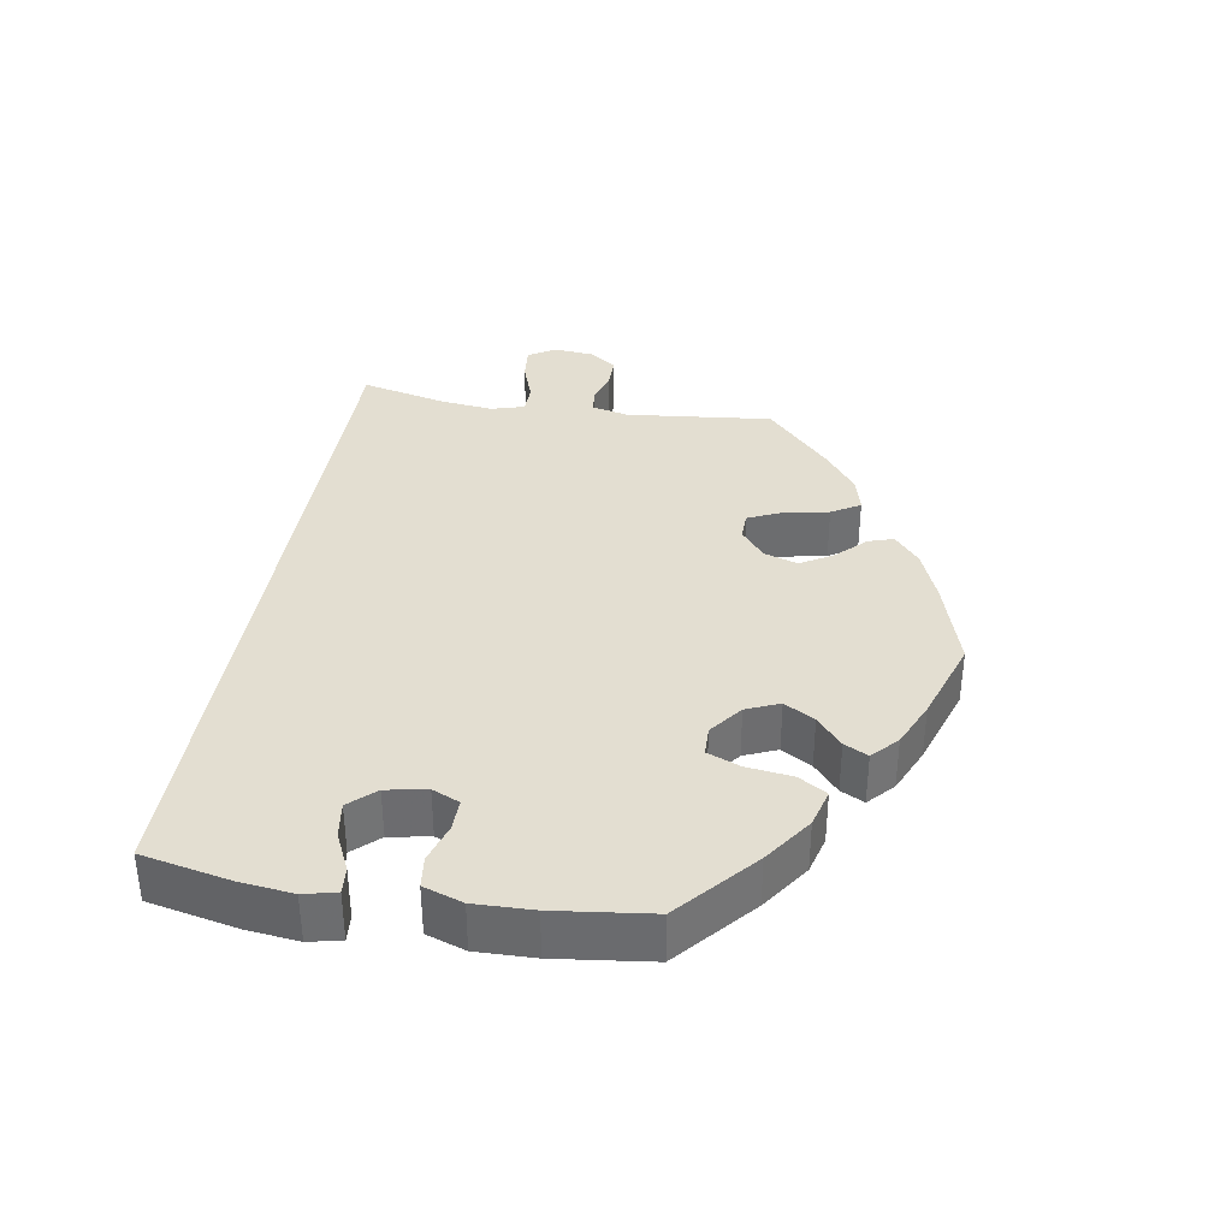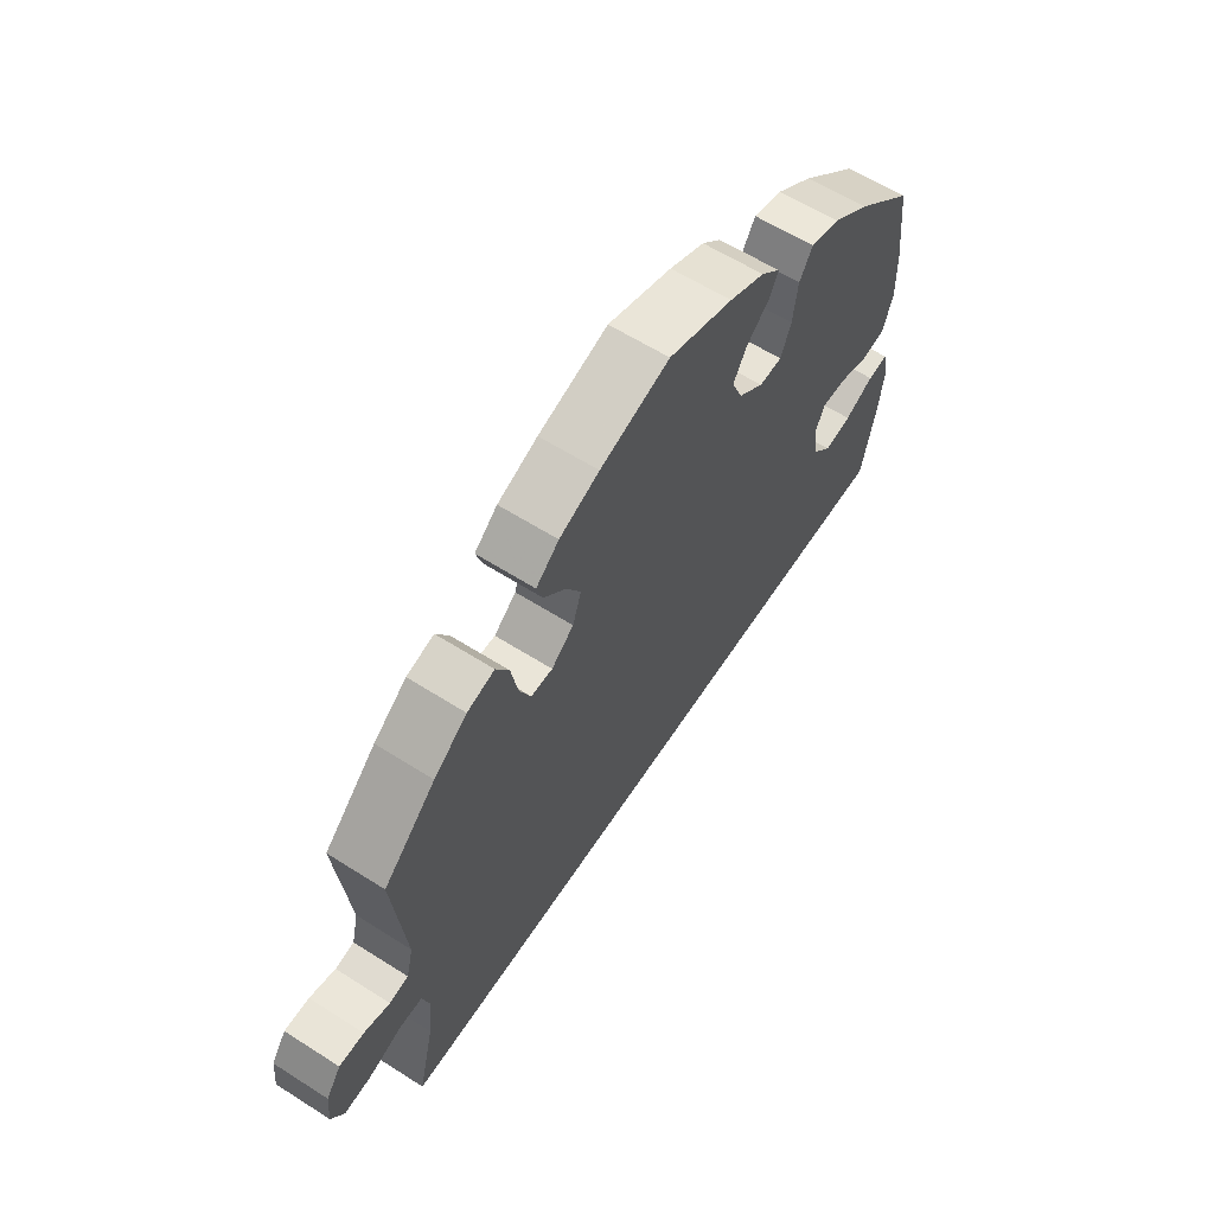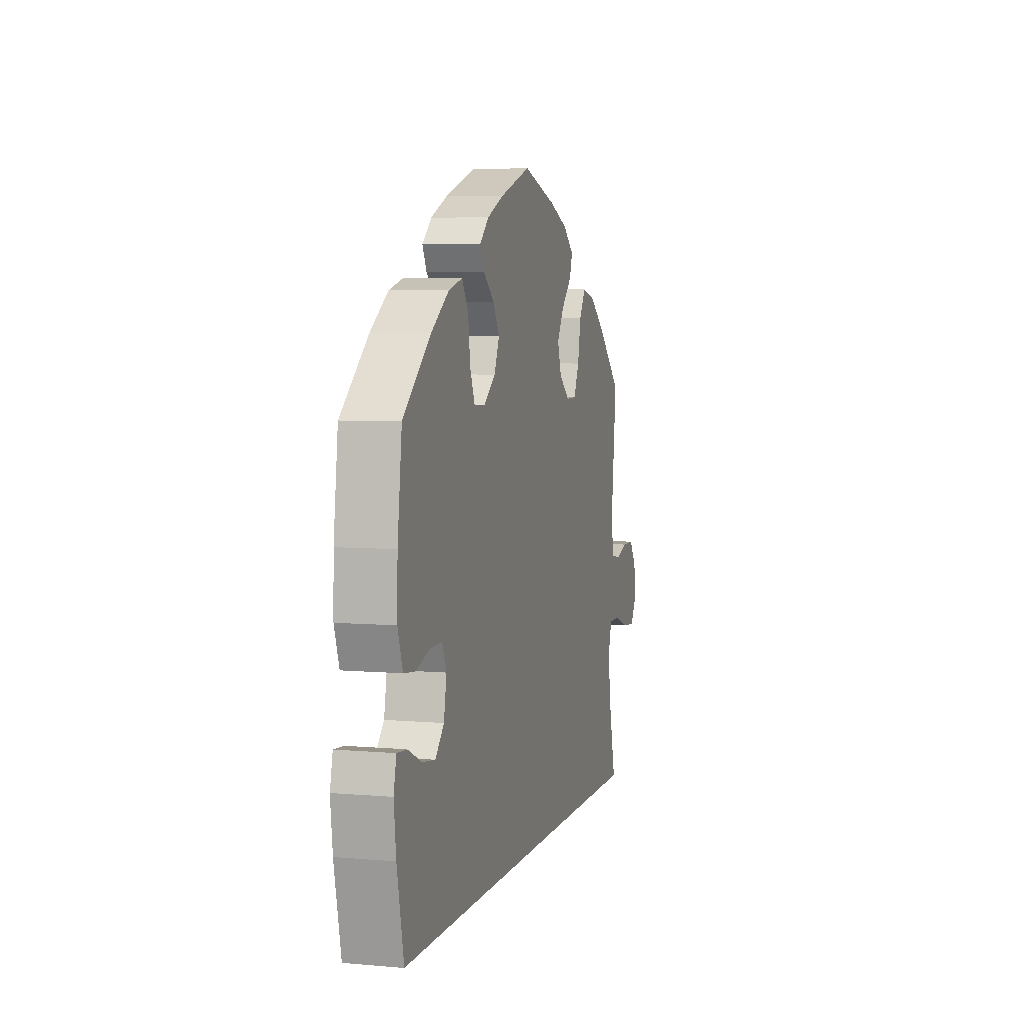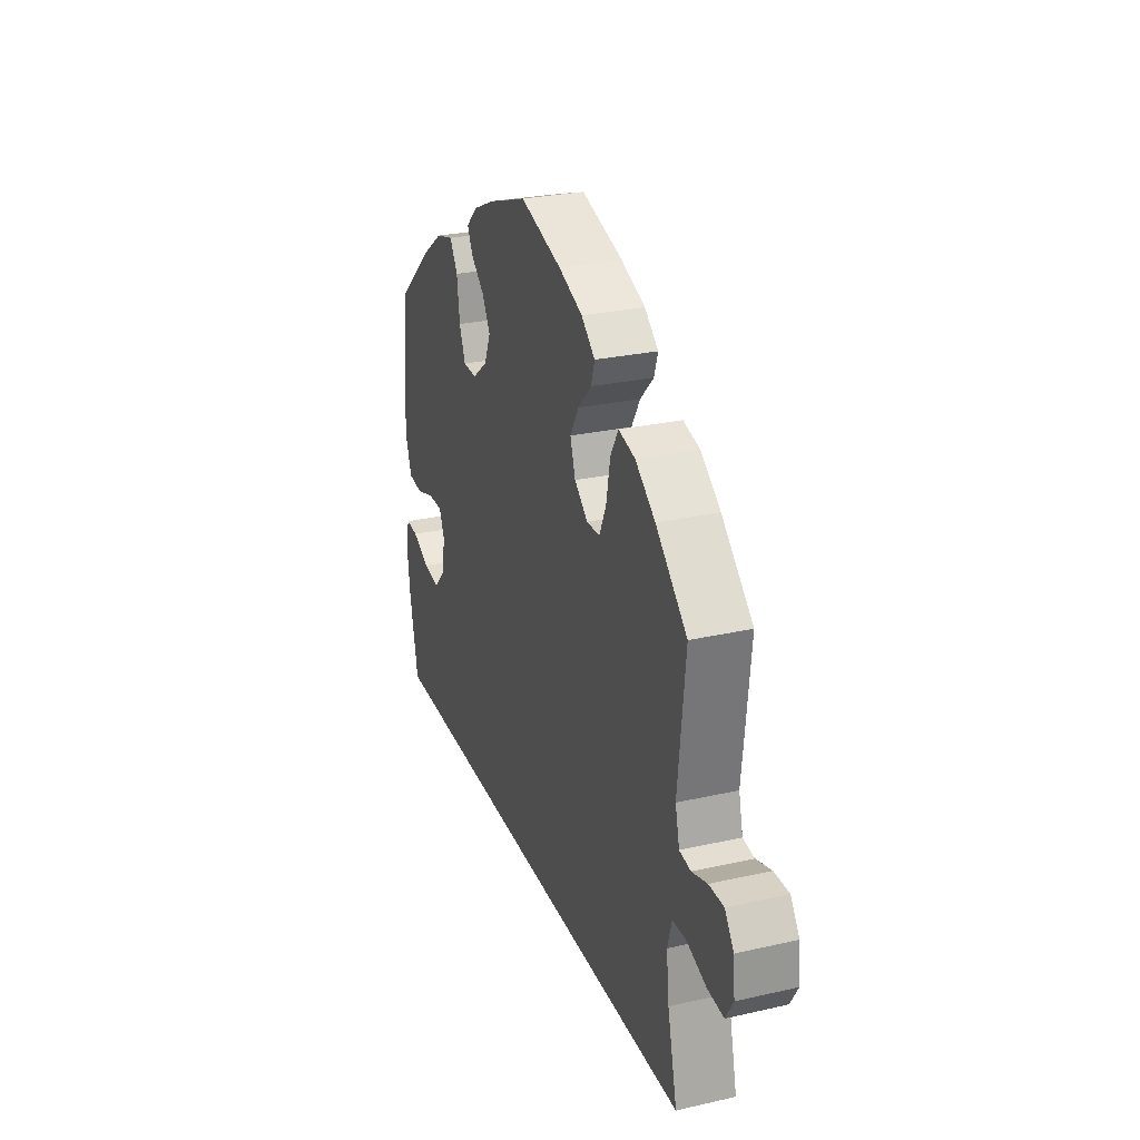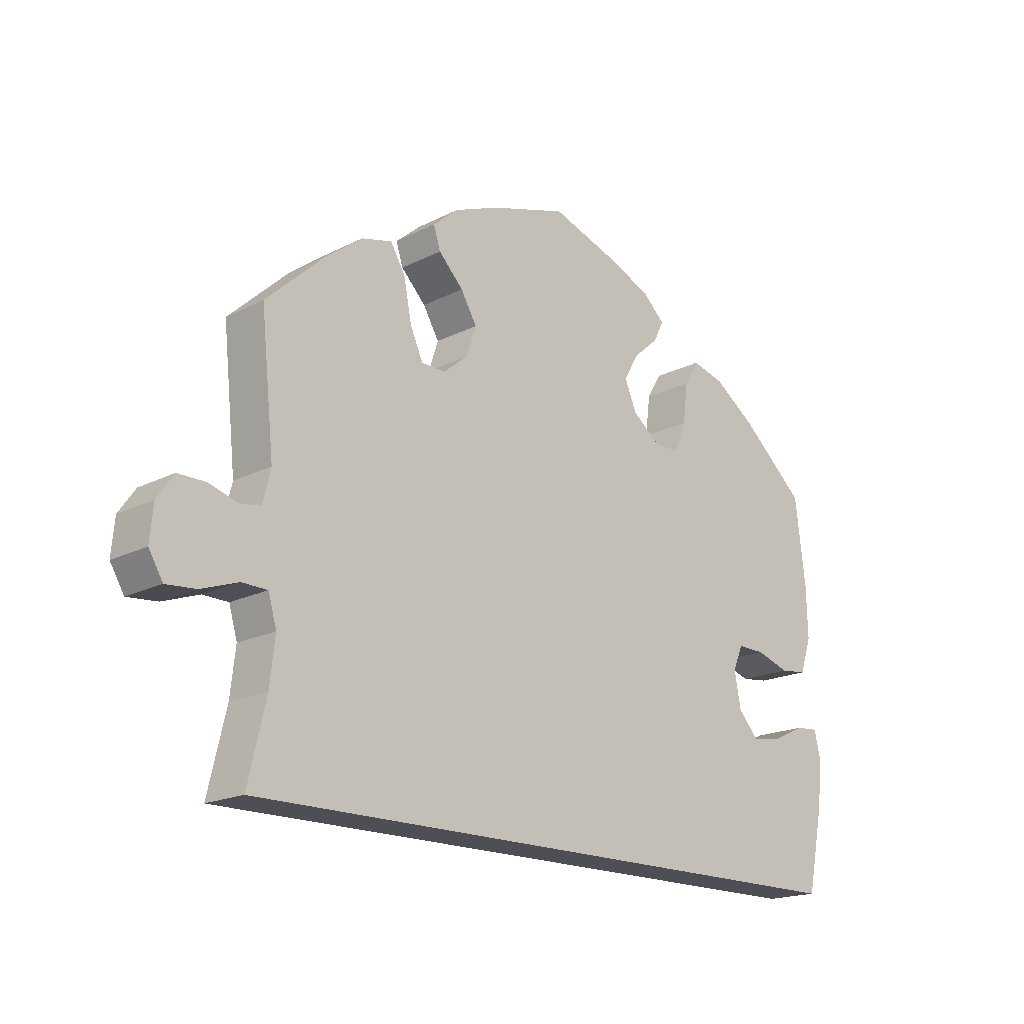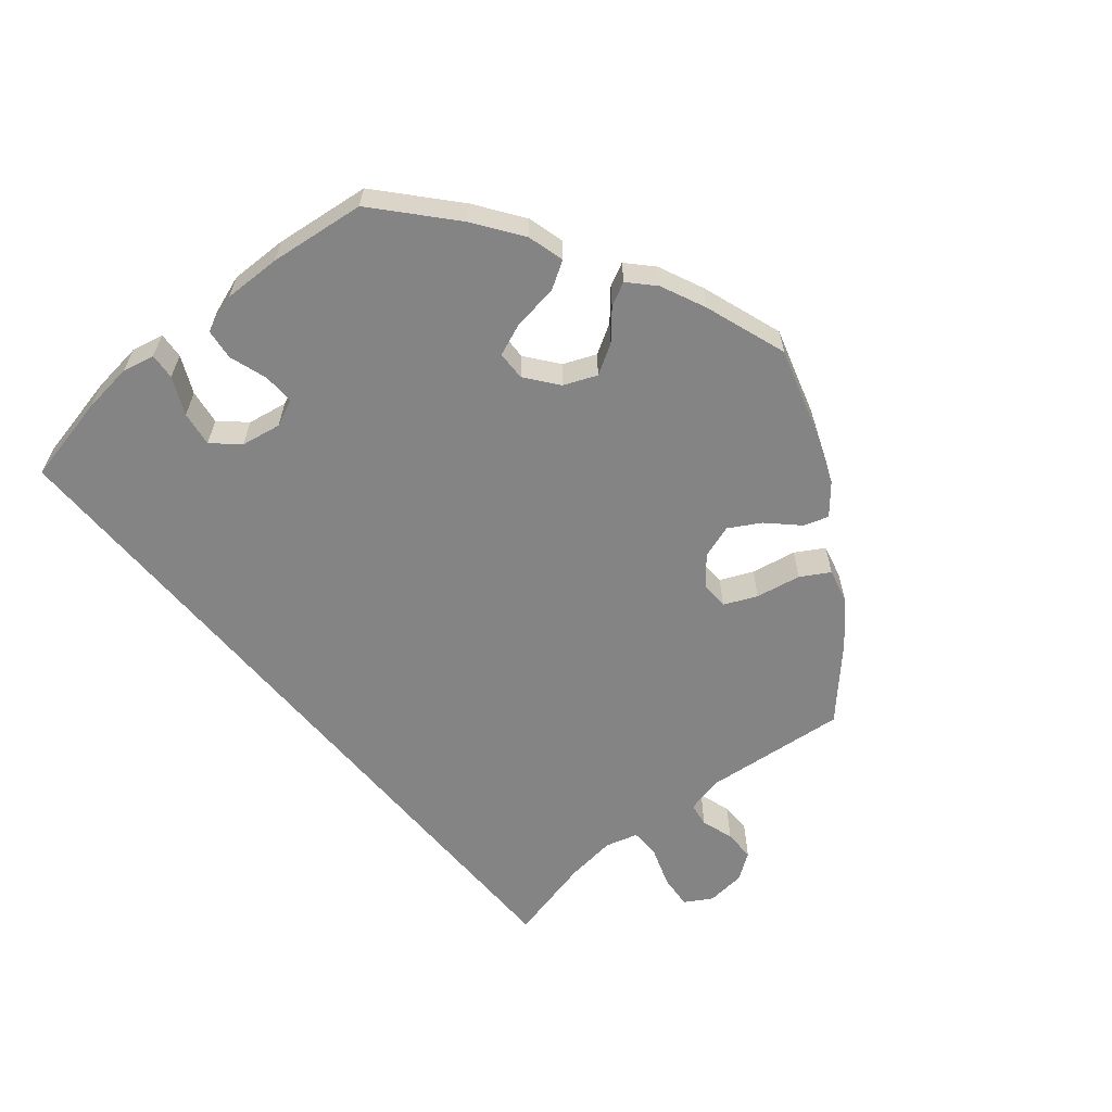
<metadata>
{"format":"obj","ext":"obj","renderer":"f3d","projection":"perspective","resolution":1024,"background":"white","views":[{"elev":36.3,"azim":-80.7,"up":"+Y"},{"elev":60.8,"azim":123.0,"up":"+Z"},{"elev":5.3,"azim":-74.6,"up":"+Z"},{"elev":27.2,"azim":70.7,"up":"+Z"},{"elev":-18.3,"azim":134.6,"up":"+Z"},{"elev":-61.3,"azim":-50.0,"up":"+Y"}]}
</metadata>
<code>
v -0.398 0.07 0.379
v -0.333 0.07 0.425
v -0.282 0.07 0.439
v -0.259 0.07 0.401
v -0.251 0.07 0.339
v -0.233 0.07 0.294
v -0.193 0.07 0.293
v -0.149 0.07 0.327
v -0.13 0.07 0.372
v -0.154 0.07 0.413
v -0.193 0.07 0.447
v -0.209 0.07 0.479
v -0.175 0.07 0.511
v -0.113 0.07 0.539
v 0 0.07 0.578
v 0.122 0.07 0.541
v 0.192 0.07 0.513
v 0.232 0.07 0.479
v 0.221 0.07 0.445
v 0.182 0.07 0.405
v 0.157 0.07 0.362
v 0.172 0.07 0.316
v 0.211 0.07 0.284
v 0.249 0.07 0.285
v 0.269 0.07 0.33
v 0.281 0.07 0.392
v 0.304 0.07 0.431
v 0.352 0.07 0.419
v 0.41 0.07 0.375
v 0.501 0.07 0.29
v 0.48 0.07 0.091
v 0.492 0.07 0.041
v 0.525 0.07 0.036
v 0.57 0.07 0.05
v 0.613 0.07 0.05
v 0.639 0.07 0.013
v 0.644 0.07 -0.041
v 0.622 0.07 -0.078
v 0.575 0.07 -0.074
v 0.518 0.07 -0.054
v 0.478 0.07 -0.055
v 0.465 0.07 -0.1
v 0.473 0.07 -0.17
v 0.501 0.07 -0.289
v -0.5 0.07 -0.289
v -0.525 0.07 -0.168
v -0.533 0.07 -0.098
v -0.523 0.07 -0.054
v -0.487 0.07 -0.057
v -0.436 0.07 -0.081
v -0.388 0.07 -0.088
v -0.356 0.07 -0.053
v -0.346 0.07 0.002
v -0.362 0.07 0.039
v -0.405 0.07 0.038
v -0.458 0.07 0.021
v -0.5 0.07 0.026
v -0.518 0.07 0.079
v -0.516 0.07 0.158
v -0.5 0.07 0.289
v -0.398 0 0.379
v -0.333 0 0.425
v -0.282 0 0.439
v -0.259 0 0.401
v -0.251 0 0.339
v -0.233 0 0.294
v -0.193 0 0.293
v -0.149 0 0.327
v -0.13 0 0.372
v -0.154 0 0.413
v -0.193 0 0.447
v -0.209 0 0.479
v -0.175 0 0.511
v -0.113 0 0.539
v 0 0 0.578
v 0.122 0 0.541
v 0.192 0 0.513
v 0.232 0 0.479
v 0.221 0 0.445
v 0.182 0 0.405
v 0.157 0 0.362
v 0.172 0 0.316
v 0.211 0 0.284
v 0.249 0 0.285
v 0.269 0 0.33
v 0.281 0 0.392
v 0.304 0 0.431
v 0.352 0 0.419
v 0.41 0 0.375
v 0.501 0 0.29
v 0.48 0 0.091
v 0.492 0 0.041
v 0.525 0 0.036
v 0.57 0 0.05
v 0.613 0 0.05
v 0.639 0 0.013
v 0.644 0 -0.041
v 0.622 0 -0.078
v 0.575 0 -0.074
v 0.518 0 -0.054
v 0.478 0 -0.055
v 0.465 0 -0.1
v 0.473 0 -0.17
v 0.501 0 -0.289
v -0.5 0 -0.289
v -0.525 0 -0.168
v -0.533 0 -0.098
v -0.523 0 -0.054
v -0.487 0 -0.057
v -0.436 0 -0.081
v -0.388 0 -0.088
v -0.356 0 -0.053
v -0.346 0 0.002
v -0.362 0 0.039
v -0.405 0 0.038
v -0.458 0 0.021
v -0.5 0 0.026
v -0.518 0 0.079
v -0.516 0 0.158
v -0.5 0 0.289
f 55 56 57 58
f 54 55 58 59
f 47 48 49 50
f 47 50 51
f 46 47 51
f 43 44 45 46
f 42 43 46 51
f 41 42 51 52
f 37 38 39 40
f 33 34 35 36
f 32 33 36 37
f 28 29 30 31
f 28 31 32
f 25 26 27 28
f 24 25 28 32
f 23 24 32
f 22 23 32
f 17 18 19 20
f 17 20 21
f 16 17 21
f 15 16 21
f 14 15 21 22
f 10 11 12 13
f 9 10 13 14
f 2 3 4 5
f 2 5 6
f 1 2 6
f 54 59 60 1
f 40 41 52 53
f 32 37 40 53
f 9 14 22 32
f 8 9 32
f 7 8 32 53
f 6 7 53 54
f 1 6 54
f 118 117 116 115
f 119 118 115 114
f 110 109 108 107
f 111 110 107
f 111 107 106
f 106 105 104 103
f 111 106 103 102
f 112 111 102 101
f 100 99 98 97
f 96 95 94 93
f 97 96 93 92
f 91 90 89 88
f 92 91 88
f 88 87 86 85
f 92 88 85 84
f 92 84 83
f 92 83 82
f 80 79 78 77
f 81 80 77
f 81 77 76
f 81 76 75
f 82 81 75 74
f 73 72 71 70
f 74 73 70 69
f 65 64 63 62
f 66 65 62
f 66 62 61
f 61 120 119 114
f 113 112 101 100
f 113 100 97 92
f 92 82 74 69
f 92 69 68
f 113 92 68 67
f 114 113 67 66
f 114 66 61
f 1 61 62 2
f 2 62 63 3
f 3 63 64 4
f 4 64 65 5
f 5 65 66 6
f 6 66 67 7
f 7 67 68 8
f 8 68 69 9
f 9 69 70 10
f 10 70 71 11
f 11 71 72 12
f 12 72 73 13
f 13 73 74 14
f 14 74 75 15
f 15 75 76 16
f 16 76 77 17
f 17 77 78 18
f 18 78 79 19
f 19 79 80 20
f 20 80 81 21
f 21 81 82 22
f 22 82 83 23
f 23 83 84 24
f 24 84 85 25
f 25 85 86 26
f 26 86 87 27
f 27 87 88 28
f 28 88 89 29
f 29 89 90 30
f 30 90 91 31
f 31 91 92 32
f 32 92 93 33
f 33 93 94 34
f 34 94 95 35
f 35 95 96 36
f 36 96 97 37
f 37 97 98 38
f 38 98 99 39
f 39 99 100 40
f 40 100 101 41
f 41 101 102 42
f 42 102 103 43
f 43 103 104 44
f 44 104 105 45
f 45 105 106 46
f 46 106 107 47
f 47 107 108 48
f 48 108 109 49
f 49 109 110 50
f 50 110 111 51
f 51 111 112 52
f 52 112 113 53
f 53 113 114 54
f 54 114 115 55
f 55 115 116 56
f 56 116 117 57
f 57 117 118 58
f 58 118 119 59
f 59 119 120 60
f 60 120 61 1

</code>
